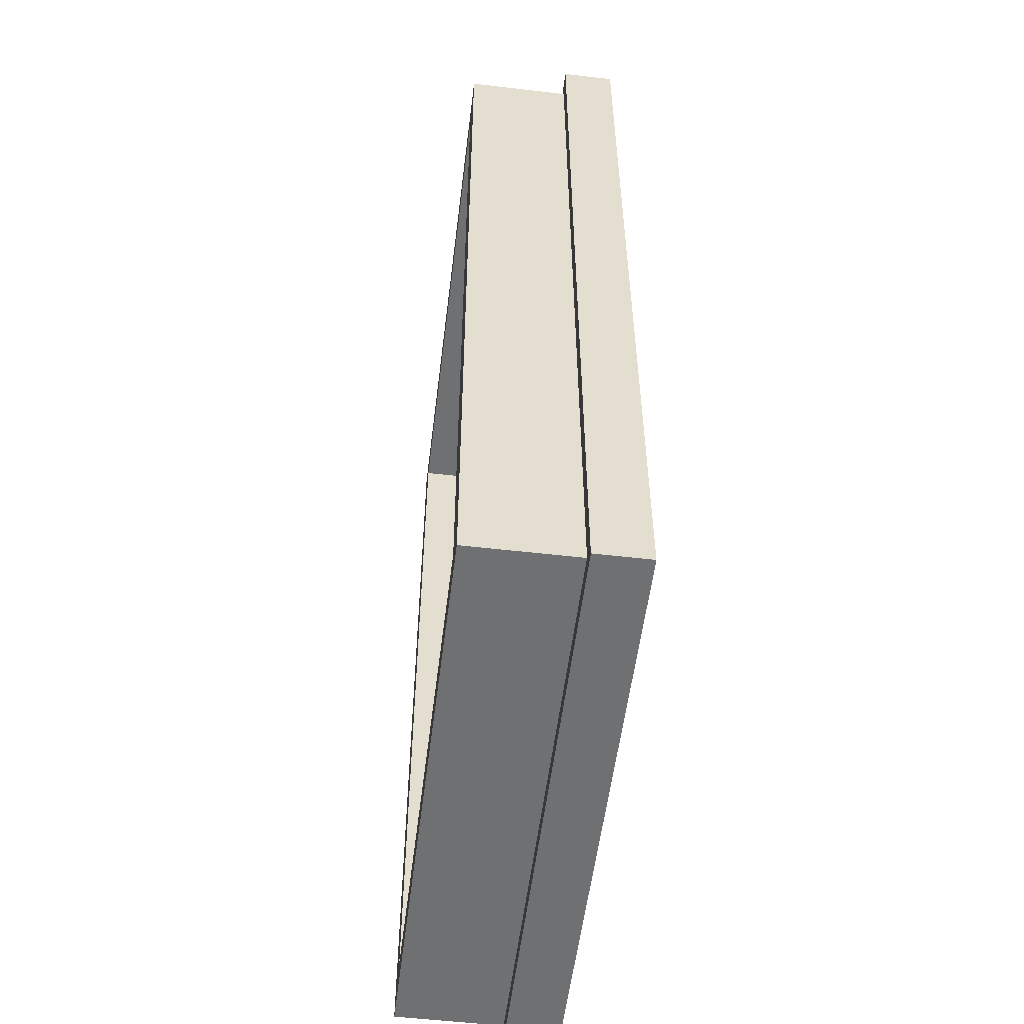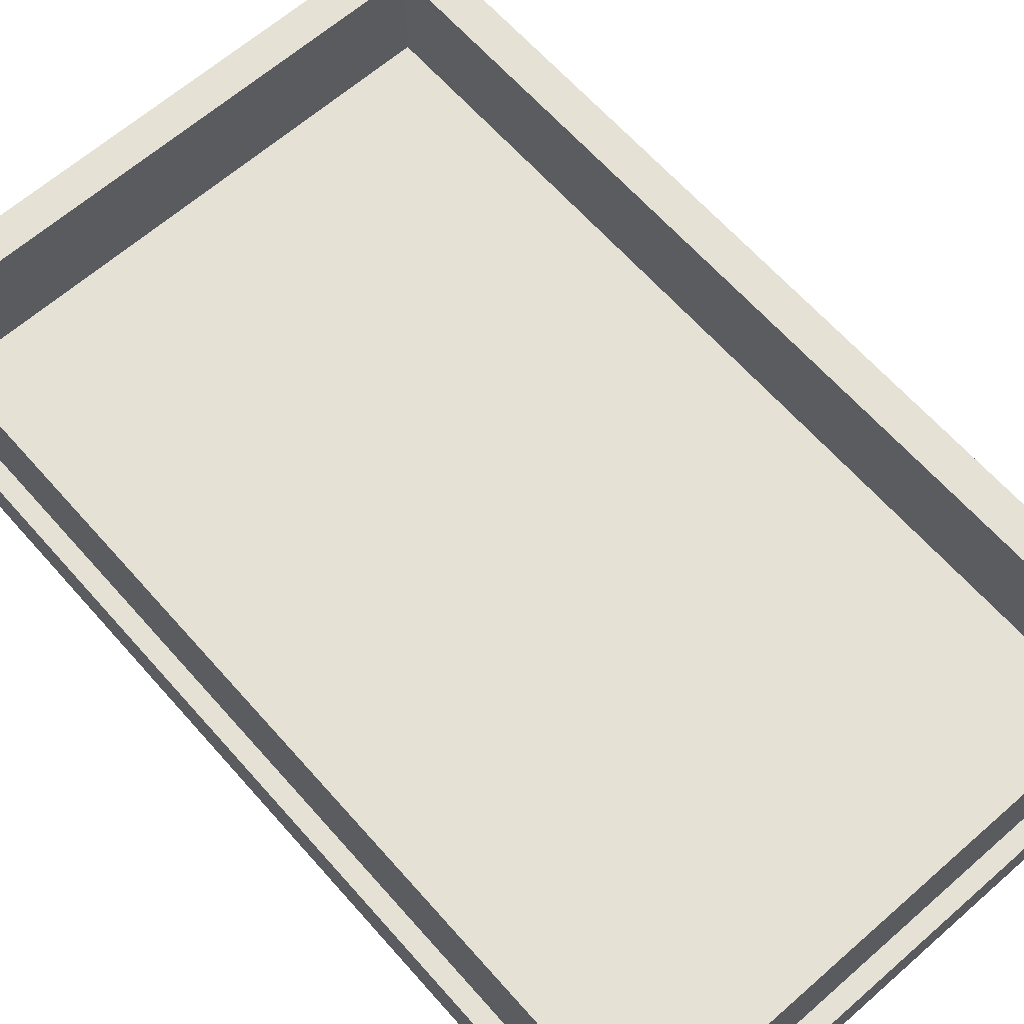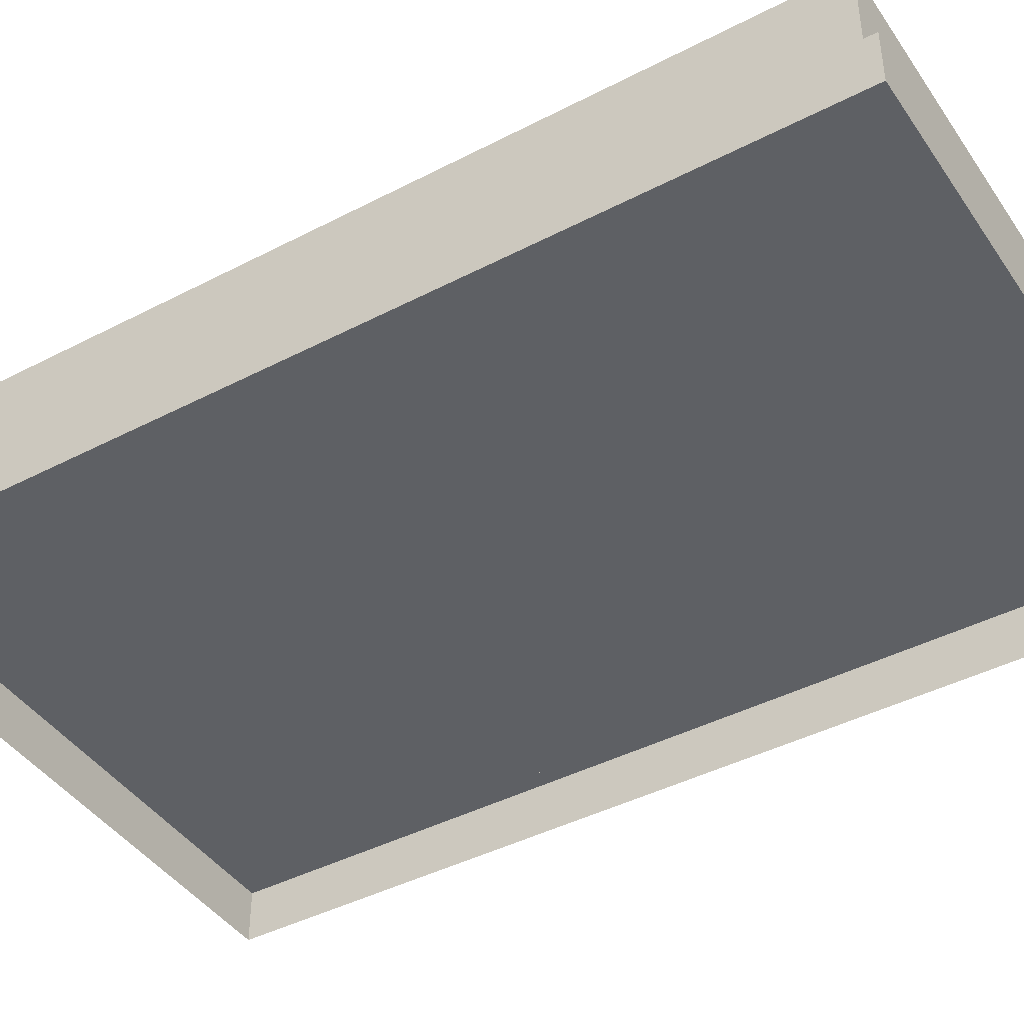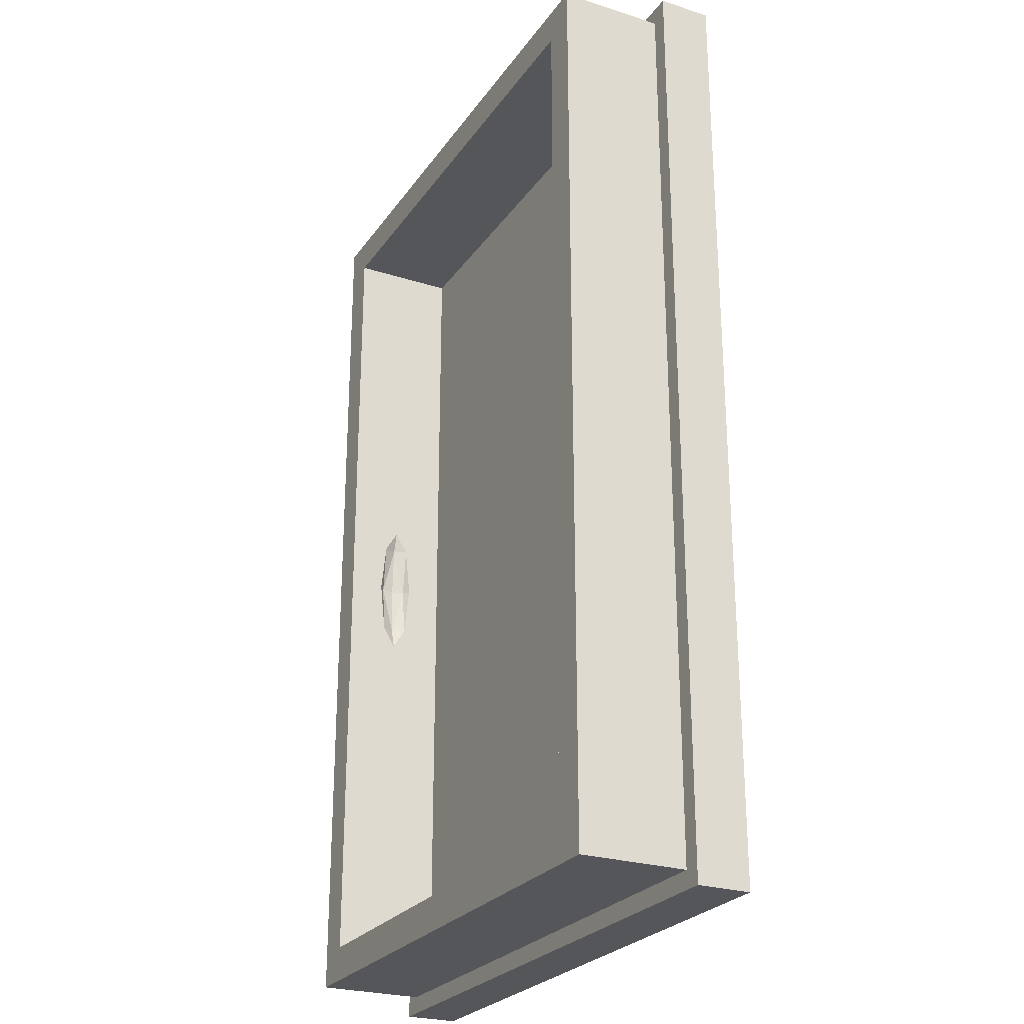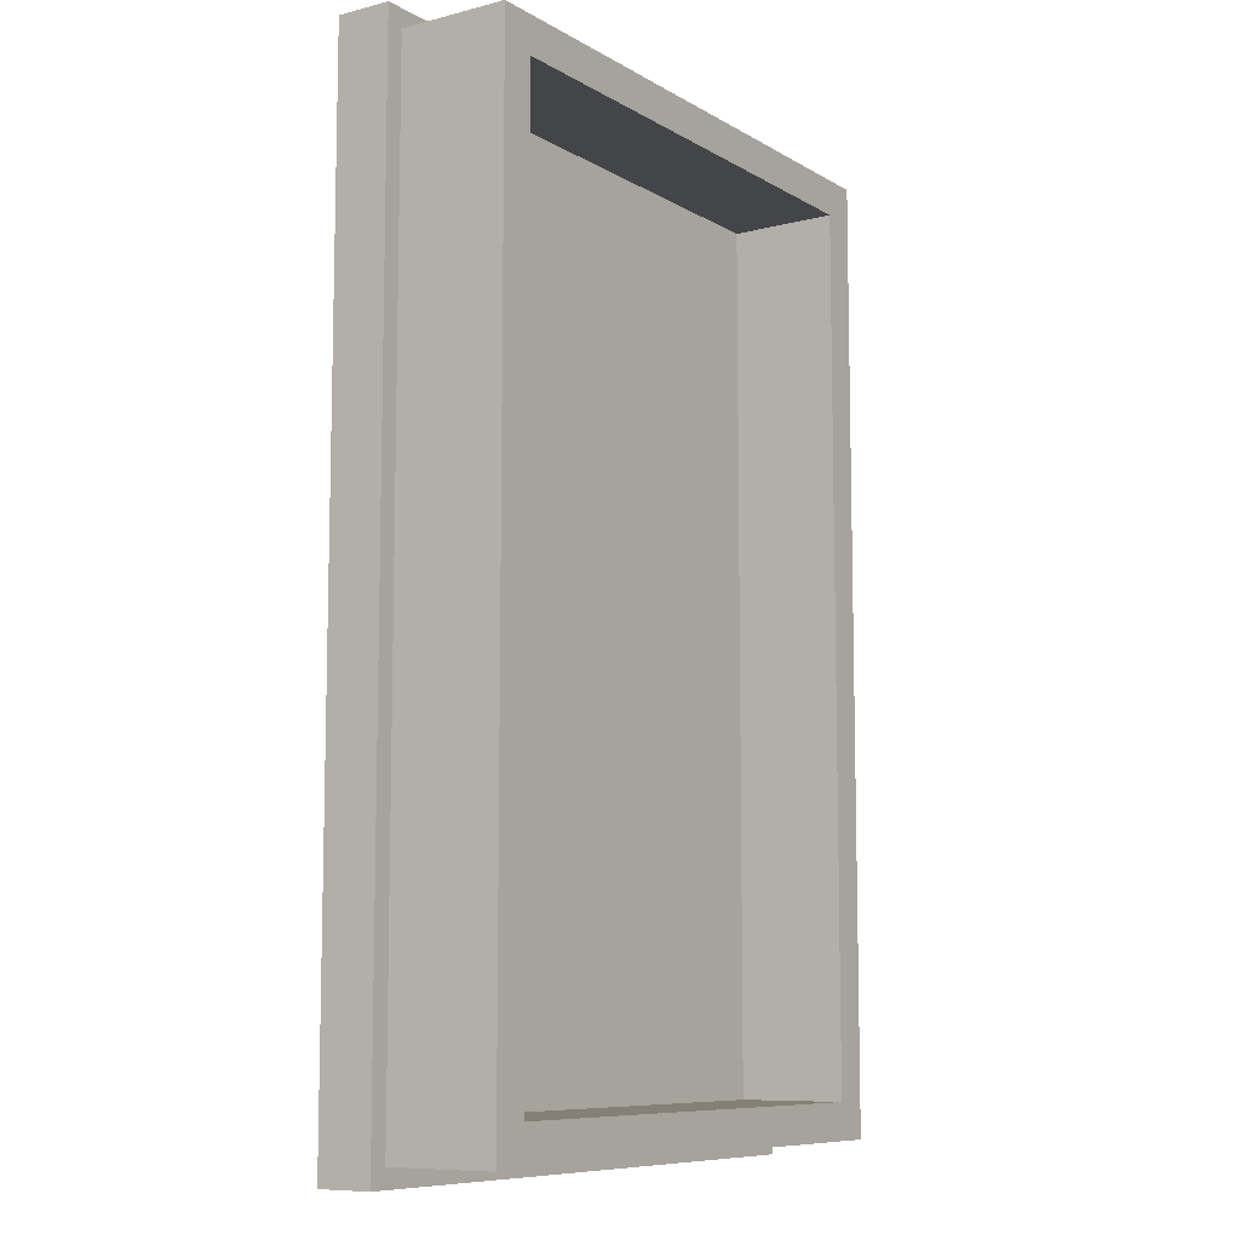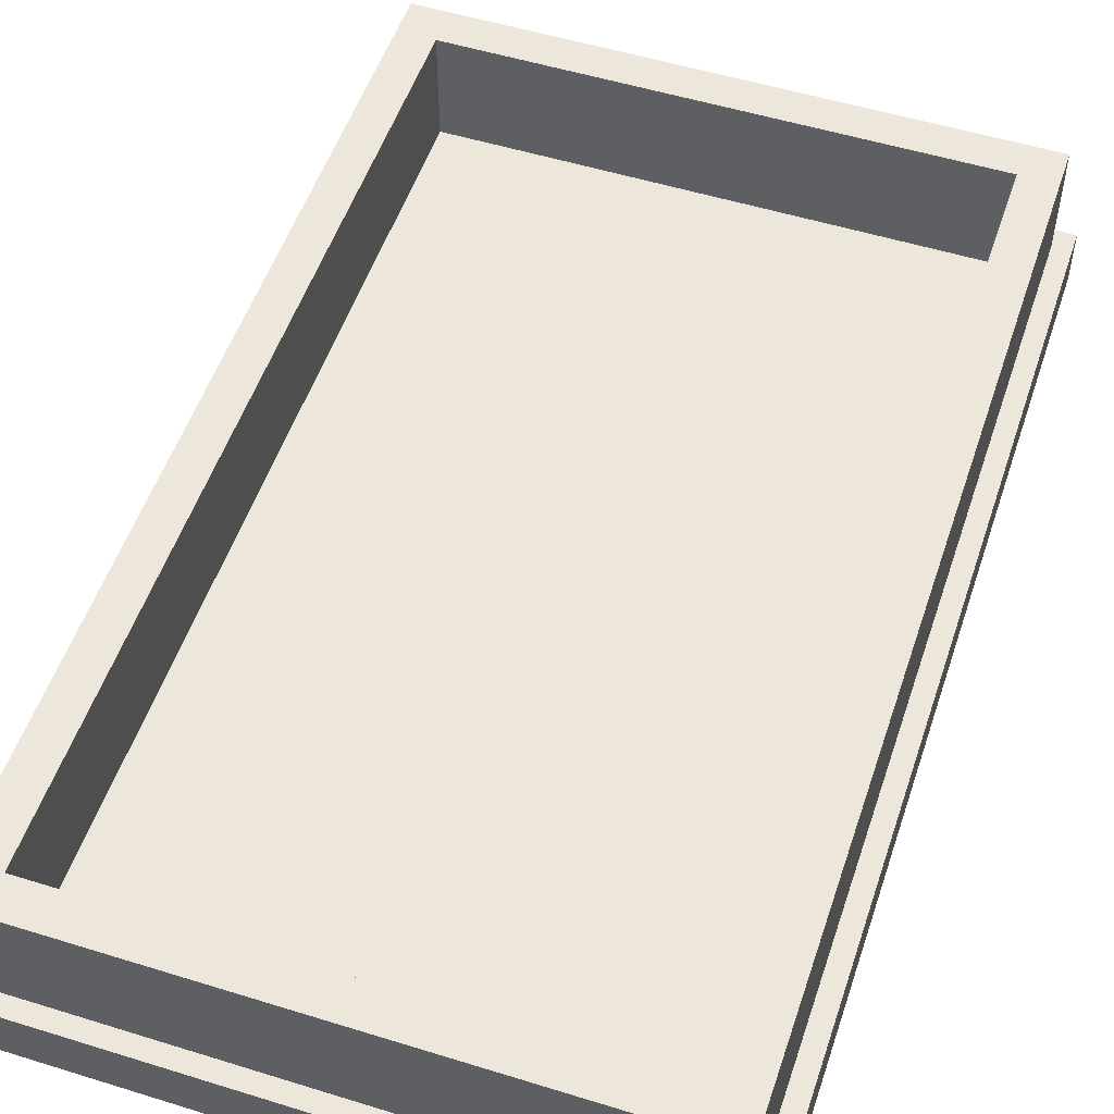
<metadata>
{"format":"obj","ext":"obj","renderer":"f3d","projection":"perspective","resolution":1024,"background":"white","views":[{"elev":-54.9,"azim":83.0,"up":"+Y"},{"elev":64.4,"azim":-41.4,"up":"+Z"},{"elev":-42.9,"azim":121.7,"up":"+Z"},{"elev":-25.6,"azim":63.1,"up":"+Y"},{"elev":-8.9,"azim":-56.0,"up":"+Y"},{"elev":52.9,"azim":-161.6,"up":"+Z"}]}
</metadata>
<code>
v -1.7 1.35 0.1
v 0 1.35 0.1
v 0 -1.35 0.1
v -1.7 -1.35 0.1
v -1.7 1.35 0.1
v -1.7 1.35 -0.05
v 0 1.35 -0.05
v 0 1.35 0.1
v -1.7 -1.35 0.1
v -1.7 -1.35 -0.05
v -1.7 1.35 -0.05
v -1.7 1.35 0.1
v 0 -1.35 0.1
v 0 -1.35 -0.05
v -1.7 -1.35 -0.05
v -1.7 -1.35 0.1
v 0 1.35 0.1
v 0 1.35 -0.05
v 0 -1.35 -0.05
v 0 -1.35 0.1
v -1.65 1.3 0.4
v -1.65 1.3 0.1
v -0.05 1.3 0.1
v -0.05 1.3 0.4
v -1.65 -1.3 0.4
v -1.65 -1.3 0.1
v -1.65 1.3 0.1
v -1.65 1.3 0.4
v -0.05 -1.3 0.4
v -0.05 -1.3 0.1
v -1.65 -1.3 0.1
v -1.65 -1.3 0.4
v -0.05 1.3 0.4
v -0.05 1.3 0.1
v -0.05 -1.3 0.1
v -0.05 -1.3 0.4
v -0.15 -1.2 0.4
v -0.15 1.2 0.4
v -0.15 1.2 0.1
v -0.15 -1.2 0.1
v -0.15 1.2 0.4
v -1.55 1.2 0.4
v -1.55 1.2 0.1
v -0.15 1.2 0.1
v -0.15 -1.2 0.1
v -1.55 -1.2 0.1
v -1.55 -1.2 0.4
v -0.15 -1.2 0.4
v -1.55 -0.2 0.2
v -1.55 -0.2 0.3
v -1.55 -1.2 0.4
v -1.55 -1.2 0.1
v -1.55 1.2 0.1
v -1.55 1.2 0.4
v -1.55 0.2 0.3
v -1.55 0.2 0.2
v -1.55 -1.2 0.1
v -1.55 1.2 0.1
v -1.55 0.2 0.2
v -1.55 -0.2 0.2
v -1.55 -0.2 0.3
v -1.55 0.2 0.3
v -1.55 1.2 0.4
v -1.55 -1.2 0.4
v -1.55 -0.2 0.3
v -1.55 -0.1414 0.2854
v -1.55 -0.2 0.25
v -1.55 -0.2 0.3
v -1.55 0 0.3
v -1.55 -0.1414 0.2854
v -1.55 0.2 0.3
v -1.55 0.1414 0.2854
v -1.55 0 0.3
v -1.55 0.2 0.3
v -1.55 0.2 0.25
v -1.55 0.1414 0.2854
v -1.55 0.2 0.2
v -1.55 0.1414 0.2146
v -1.55 0.2 0.25
v -1.55 0.2 0.2
v -1.55 0 0.2
v -1.55 0.1414 0.2146
v -1.55 -0.2 0.2
v -1.55 -0.1414 0.2146
v -1.55 0 0.2
v -1.55 -0.2 0.2
v -1.55 -0.2 0.25
v -1.55 -0.1414 0.2146
v -1.55 -0.2 0.25
v -1.568 -0.1414 0.25
v -1.55 -0.1414 0.2854
v -1.568 0 0.2854
v -1.55 0 0.3
v -1.55 -0.1414 0.2854
v -1.568 -0.1414 0.25
v -1.568 0 0.2854
v -1.55 -0.1414 0.2854
v -1.575 0 0.25
v -1.568 0 0.2854
v -1.568 -0.1414 0.25
v -1.55 -0.2 0.25
v -1.568 -0.1414 0.25
v -1.55 -0.1414 0.2146
v -1.568 0 0.2146
v -1.55 0 0.2
v -1.55 -0.1414 0.2146
v -1.568 -0.1414 0.25
v -1.568 0 0.2146
v -1.55 -0.1414 0.2146
v -1.575 0 0.25
v -1.568 0 0.2146
v -1.568 -0.1414 0.25
v -1.55 0.2 0.25
v -1.568 0.1414 0.25
v -1.55 0.1414 0.2854
v -1.568 0 0.2854
v -1.55 0 0.3
v -1.55 0.1414 0.2854
v -1.568 0.1414 0.25
v -1.568 0 0.2854
v -1.55 0.1414 0.2854
v -1.575 0 0.25
v -1.568 0 0.2854
v -1.568 0.1414 0.25
v -1.55 0.2 0.25
v -1.568 0.1414 0.25
v -1.55 0.1414 0.2146
v -1.568 0 0.2146
v -1.55 0 0.2
v -1.55 0.1414 0.2146
v -1.568 0.1414 0.25
v -1.568 0 0.2146
v -1.55 0.1414 0.2146
v -1.575 0 0.25
v -1.568 0 0.2146
v -1.568 0.1414 0.25
v -1.55 -1.2 0.4
v -1.65 -1.3 0.4
v -0.05 -1.3 0.4
v -0.15 -1.2 0.4
v -0.15 1.2 0.4
v -0.05 1.3 0.4
v -1.65 1.3 0.4
v -1.55 1.2 0.4
v -0.05 -1.3 0.4
v -0.05 1.3 0.4
v -0.15 1.2 0.4
v -0.15 -1.2 0.4
v -1.55 -1.2 0.4
v -1.55 1.2 0.4
v -1.65 1.3 0.4
v -1.65 -1.3 0.4
g mesh7169194
f 1 3 2
f 3 1 4
f 5 7 6
f 7 5 8
f 9 11 10
f 11 9 12
f 13 15 14
f 15 13 16
f 17 19 18
f 19 17 20
g mesh7169196
f 21 23 22
f 23 21 24
f 25 27 26
f 27 25 28
f 29 31 30
f 31 29 32
f 33 35 34
f 35 33 36
g mesh7169198
f 37 38 39
f 39 40 37
f 41 42 43
f 43 44 41
f 45 46 47
f 47 48 45
g mesh7169200
f 49 50 51
f 51 52 49
f 53 54 55
f 55 56 53
f 57 58 59
f 59 60 57
f 61 62 63
f 63 64 61
g mesh7169202
f 65 67 66
f 68 70 69
f 71 73 72
f 74 76 75
f 77 79 78
f 80 82 81
f 83 85 84
f 86 88 87
g mesh7169206
f 89 90 91
f 92 93 94
f 95 96 97
f 98 99 100
g mesh7169208
f 101 103 102
f 104 106 105
f 107 109 108
f 110 112 111
g mesh7169210
f 113 115 114
f 116 118 117
f 119 121 120
f 122 124 123
g mesh7169212
f 125 126 127
f 128 129 130
f 131 132 133
f 134 135 136
g mesh7169215
f 137 138 139
f 139 140 137
f 141 142 143
f 143 144 141
f 145 146 147
f 147 148 145
f 149 150 151
f 151 152 149

</code>
